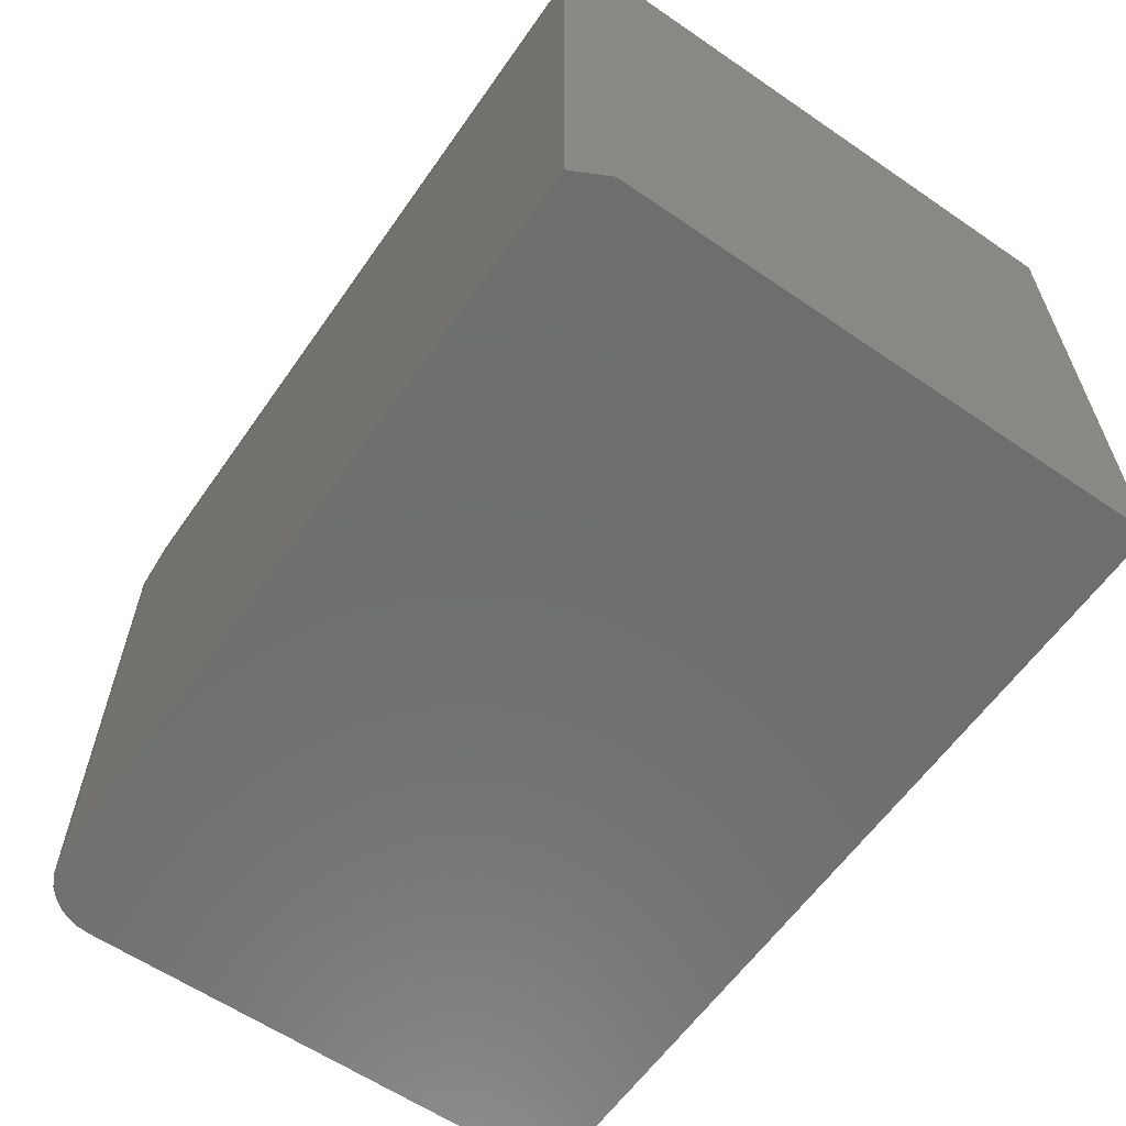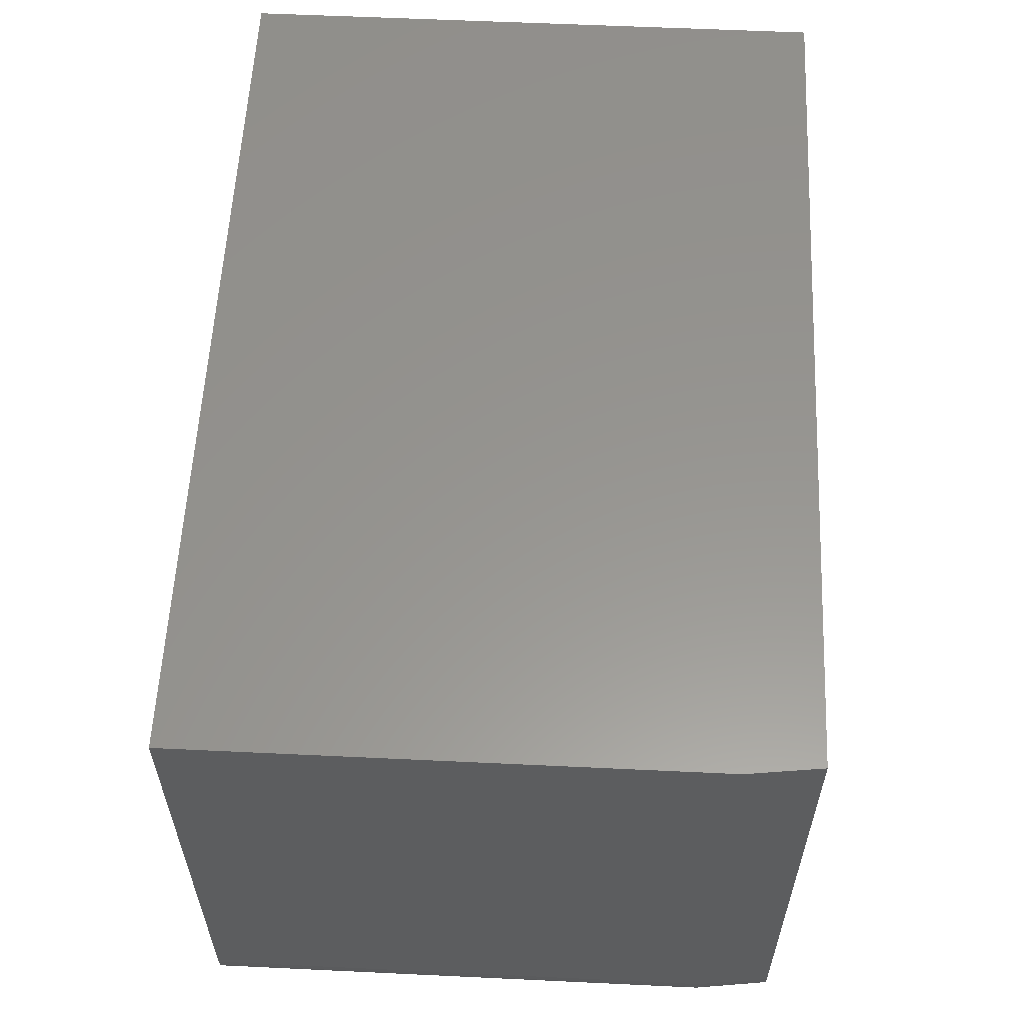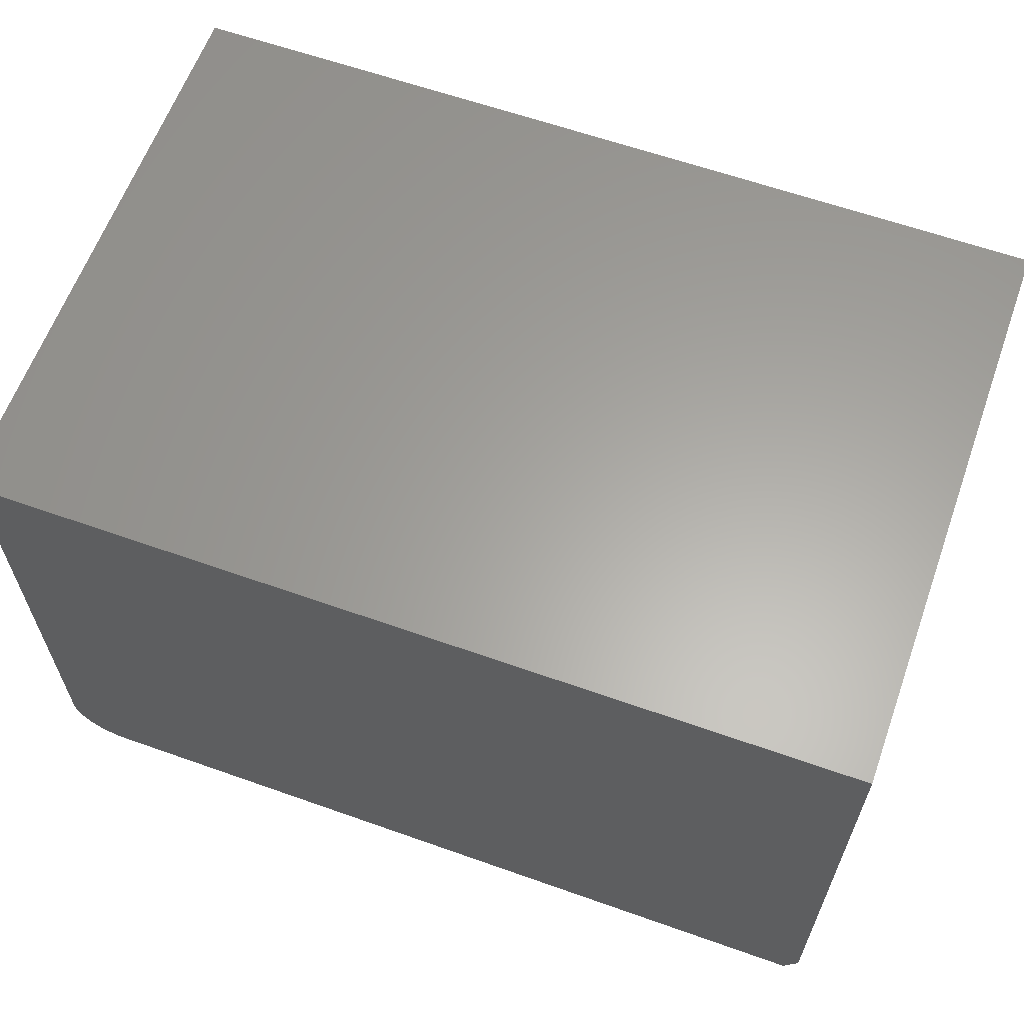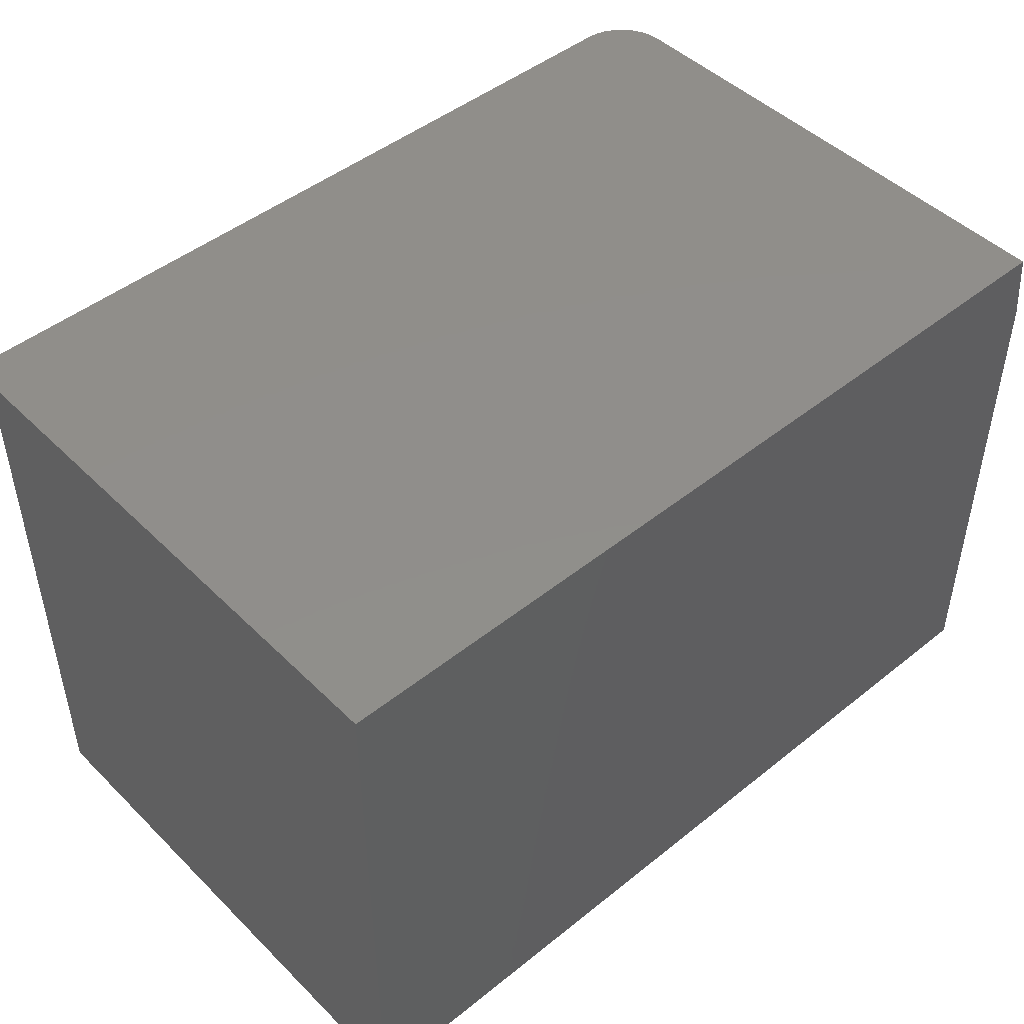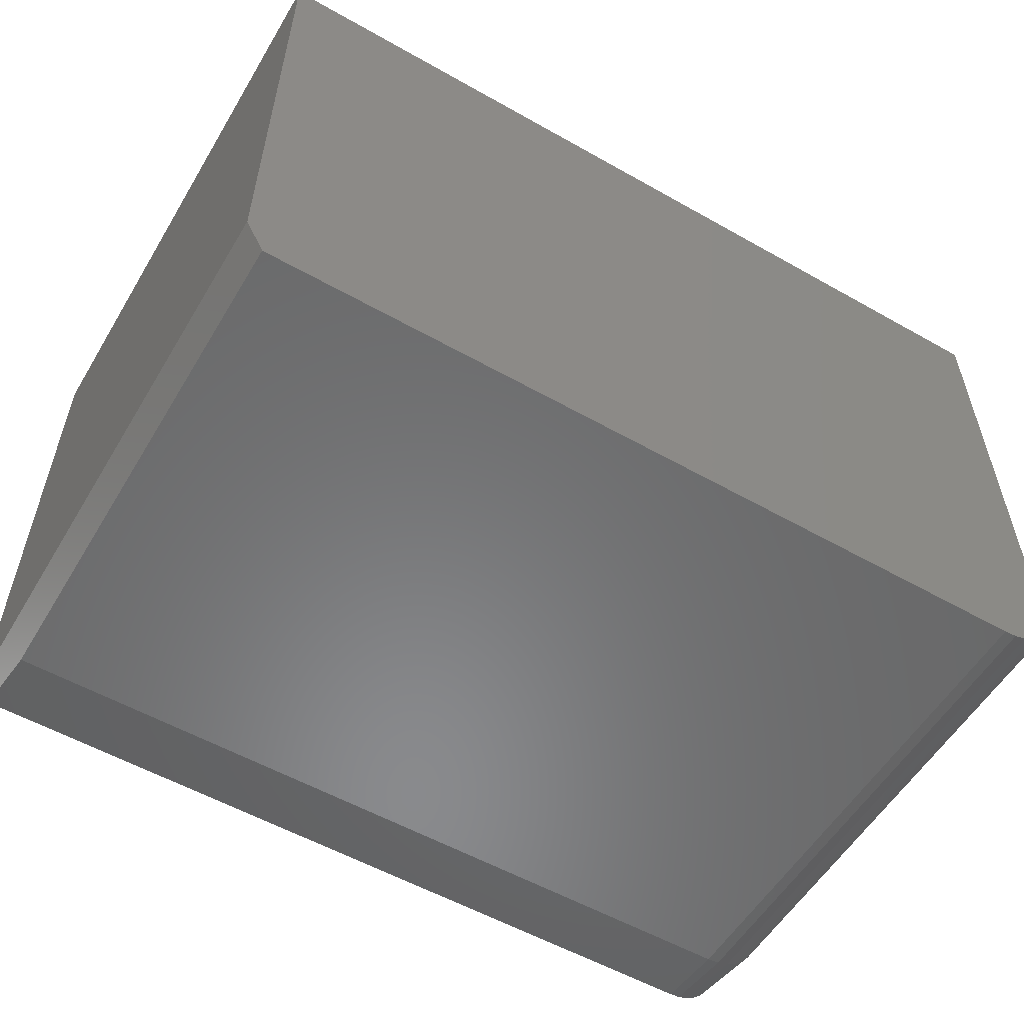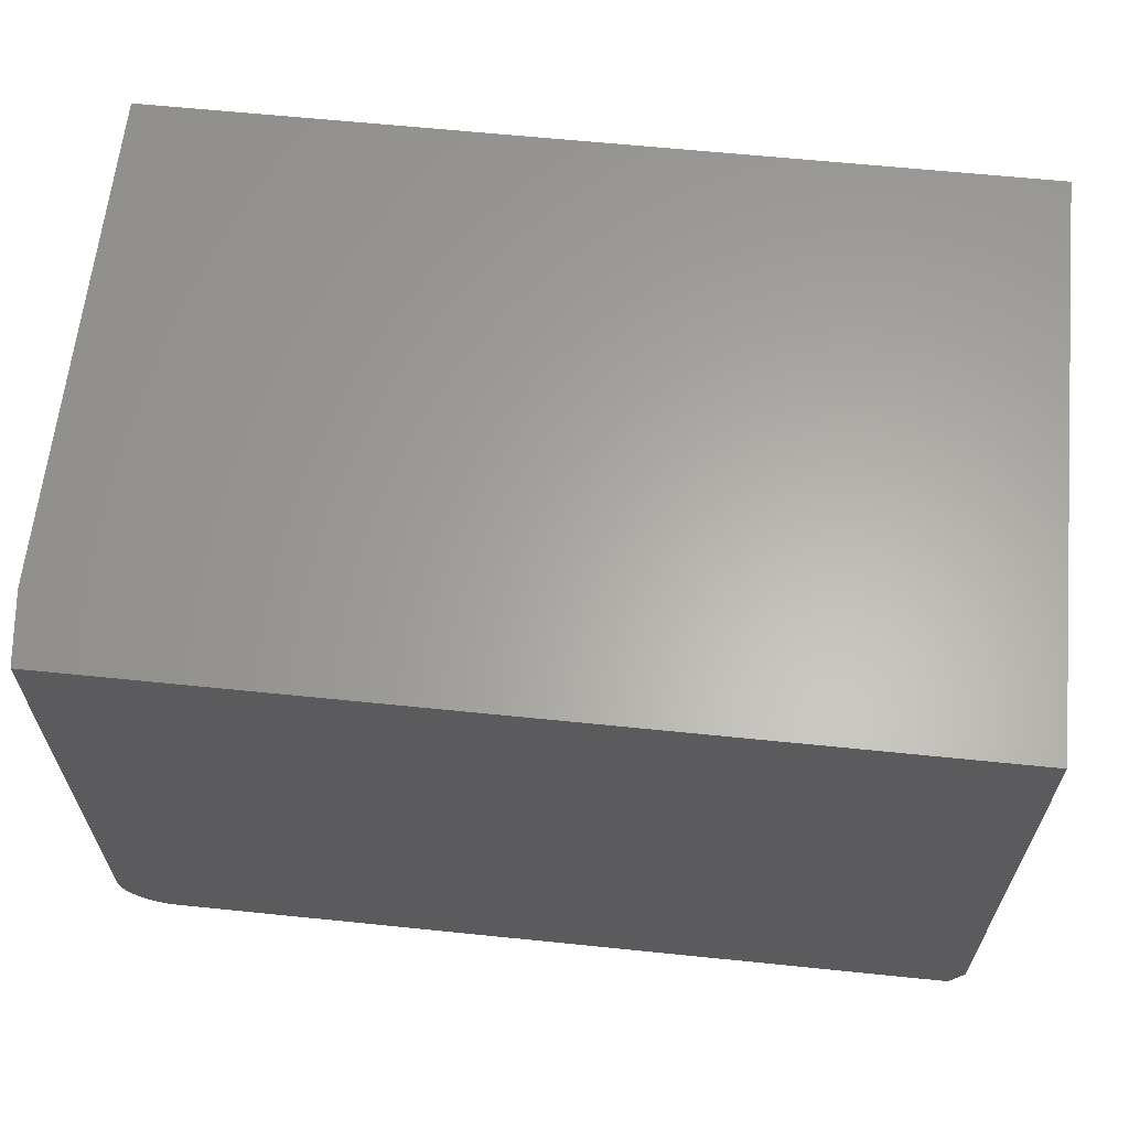
<metadata>
{"format":"stl","ext":"stl","renderer":"f3d","projection":"perspective","resolution":1024,"background":"white","views":[{"elev":-60.7,"azim":55.1,"up":"+Z"},{"elev":57.9,"azim":-87.2,"up":"+Y"},{"elev":62.0,"azim":19.8,"up":"+Y"},{"elev":47.0,"azim":137.8,"up":"+Z"},{"elev":-55.9,"azim":149.3,"up":"+Y"},{"elev":62.8,"azim":5.9,"up":"+Y"}]}
</metadata>
<code>
# stl→obj: 37 verts, 70 faces
v -0.75 0.05469 0.4375
v -0.75 0.05469 -3.349e-18
v -0.7489 0.04402 0.4375
v -0.7489 0.04402 -2.695e-18
v -0.7458 0.03376 0.4375
v -0.7458 0.03376 -2.067e-18
v -0.7408 0.0243 0.4375
v -0.7408 0.0243 -1.488e-18
v -0.734 0.01602 0.4375
v -0.734 0.01602 -9.808e-19
v -0.7257 0.009217 0.4375
v -0.7257 0.009217 -5.643e-19
v -0.7162 0.004163 0.4375
v -0.7162 0.004163 -2.549e-19
v -0.706 0.001051 0.4375
v -0.706 0.001051 -6.434e-20
v -0.6953 2.679e-17 0.4375
v -0.6953 0 0
v -0.01562 2.679e-17 0.4375
v -0.01562 0 0
v -0.7413 0.04554 0.5
v -0.7386 0.03675 0.5
v -0.7422 0.05469 0.5
v 0 0.03125 0.5
v 0 0.5 0.5
v -0.01172 0.007812 0.5
v -0.7422 0.5 0.5
v -0.7343 0.02865 0.5
v -0.7285 0.02154 0.5
v -0.7214 0.01571 0.5
v -0.7133 0.01138 0.5
v -0.7045 0.008713 0.5
v -0.6953 0.007812 0.5
v -0.75 0.5 -3.062e-17
v -0.75 0.5 0.4375
v 0 0.03125 -1.914e-18
v 0 0.5 -3.062e-17
f 1 2 3
f 3 2 4
f 3 4 5
f 5 4 6
f 5 6 7
f 7 6 8
f 7 8 9
f 9 8 10
f 9 10 11
f 11 10 12
f 11 12 13
f 13 12 14
f 13 14 15
f 15 14 16
f 15 16 17
f 17 16 18
f 19 17 20
f 20 17 18
f 21 22 23
f 24 25 26
f 27 23 22
f 27 22 28
f 27 28 29
f 27 29 30
f 27 30 31
f 27 31 32
f 27 32 33
f 27 33 26
f 27 26 25
f 2 1 34
f 34 1 35
f 20 36 19
f 19 36 24
f 19 24 26
f 35 27 34
f 34 27 25
f 34 25 37
f 26 33 19
f 19 33 17
f 23 27 1
f 1 27 35
f 17 33 15
f 15 33 32
f 15 32 13
f 13 32 31
f 13 31 11
f 11 31 30
f 11 30 9
f 9 30 29
f 9 29 7
f 7 29 28
f 7 28 5
f 5 28 22
f 5 22 3
f 3 22 21
f 3 21 1
f 1 21 23
f 36 20 37
f 34 37 20
f 34 20 18
f 34 18 16
f 34 16 14
f 34 14 12
f 34 12 10
f 34 10 8
f 34 8 6
f 34 6 4
f 34 4 2
f 36 37 24
f 24 37 25

</code>
